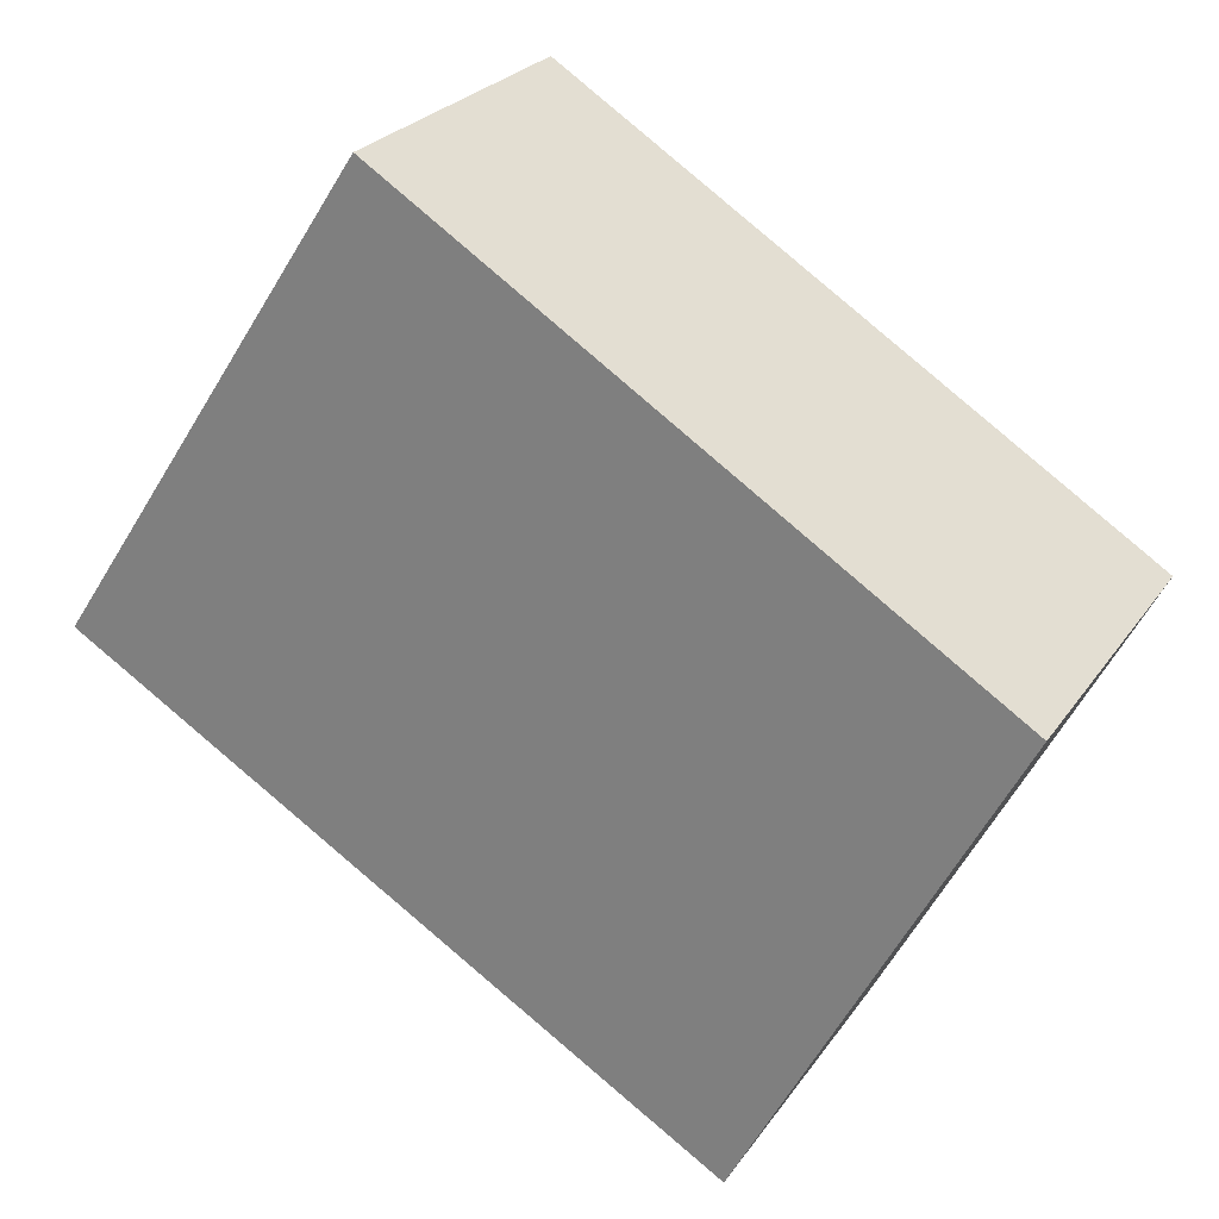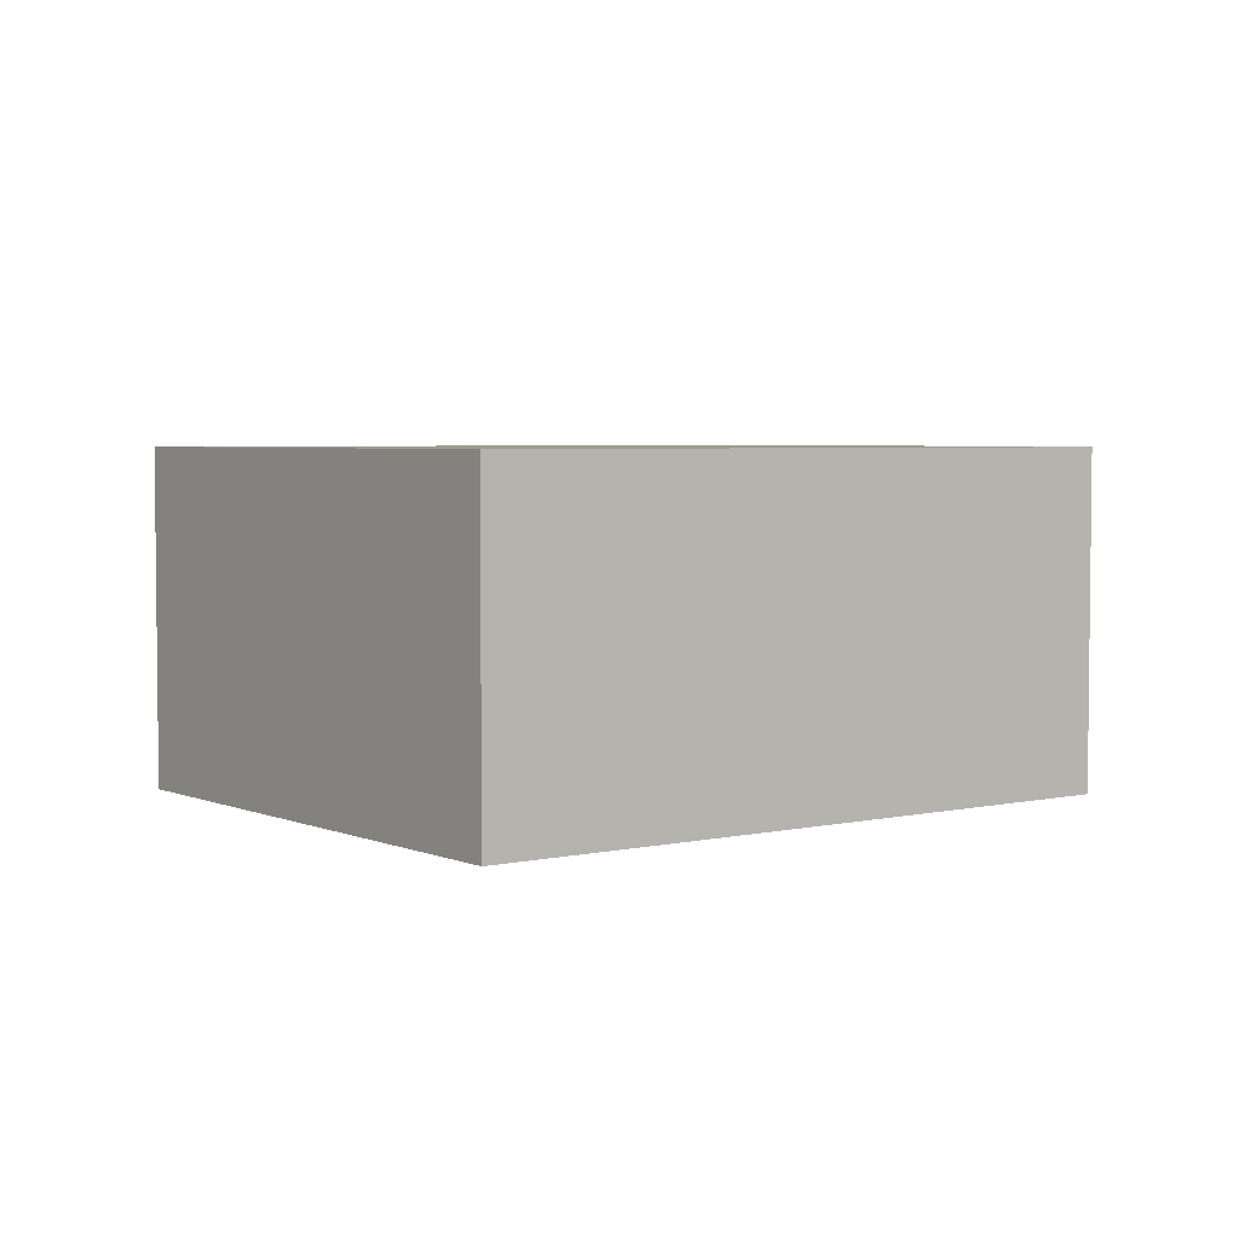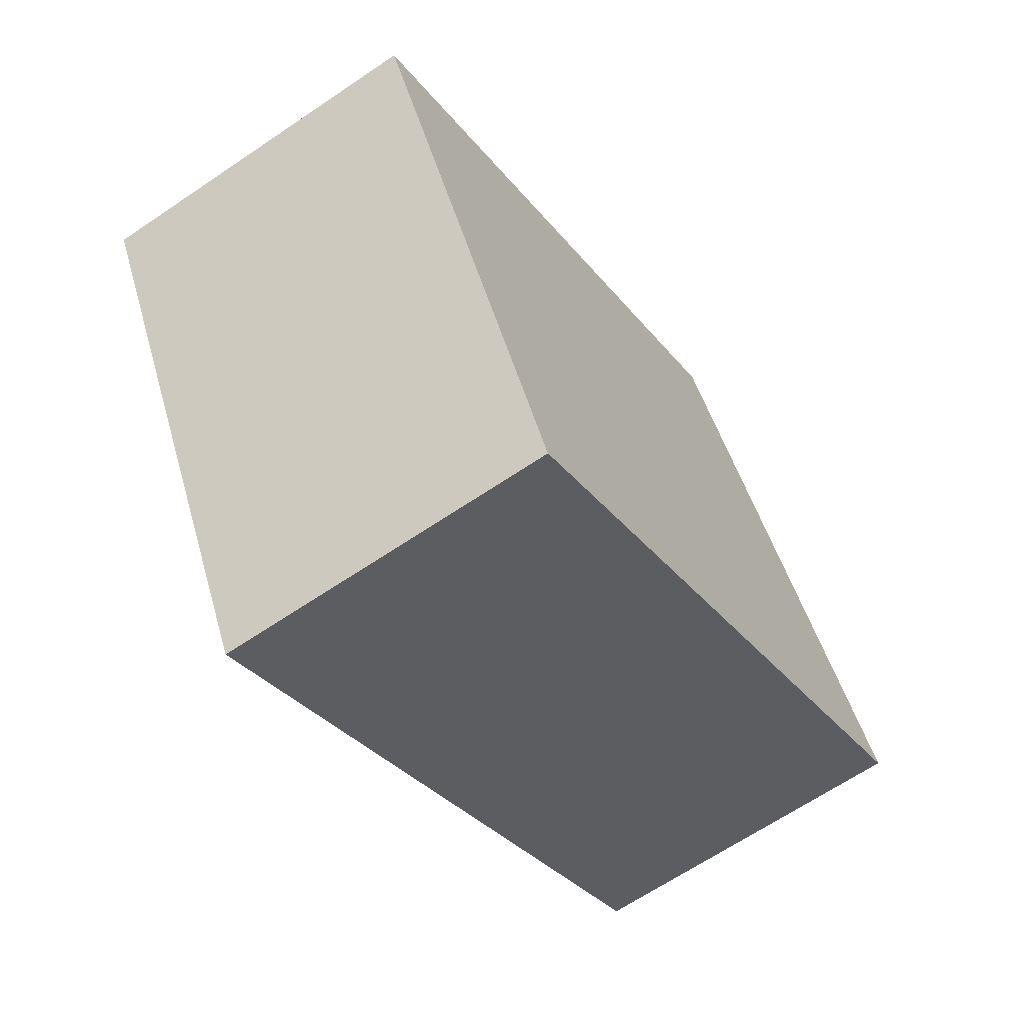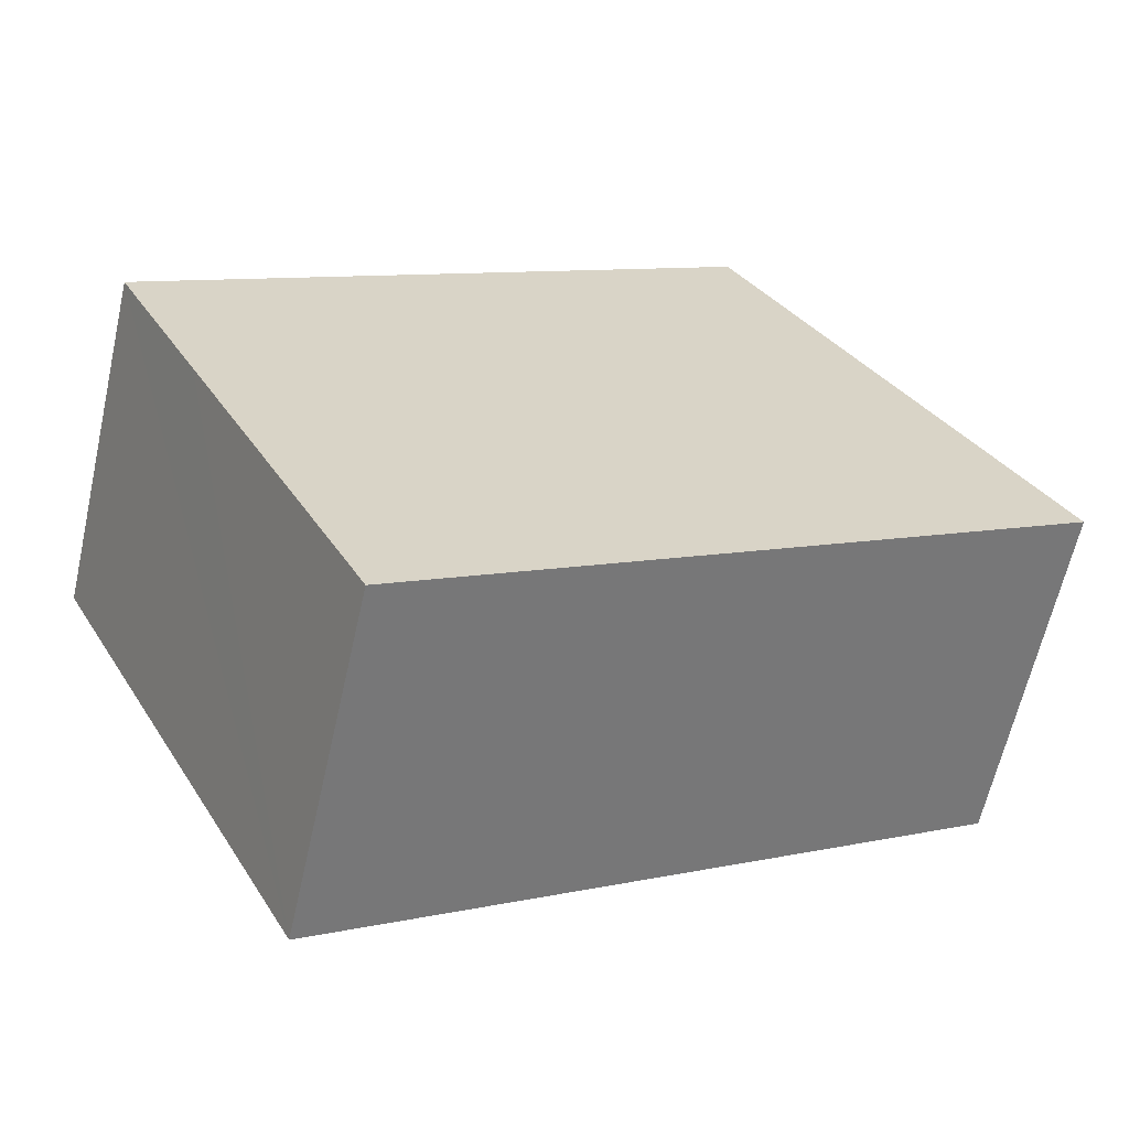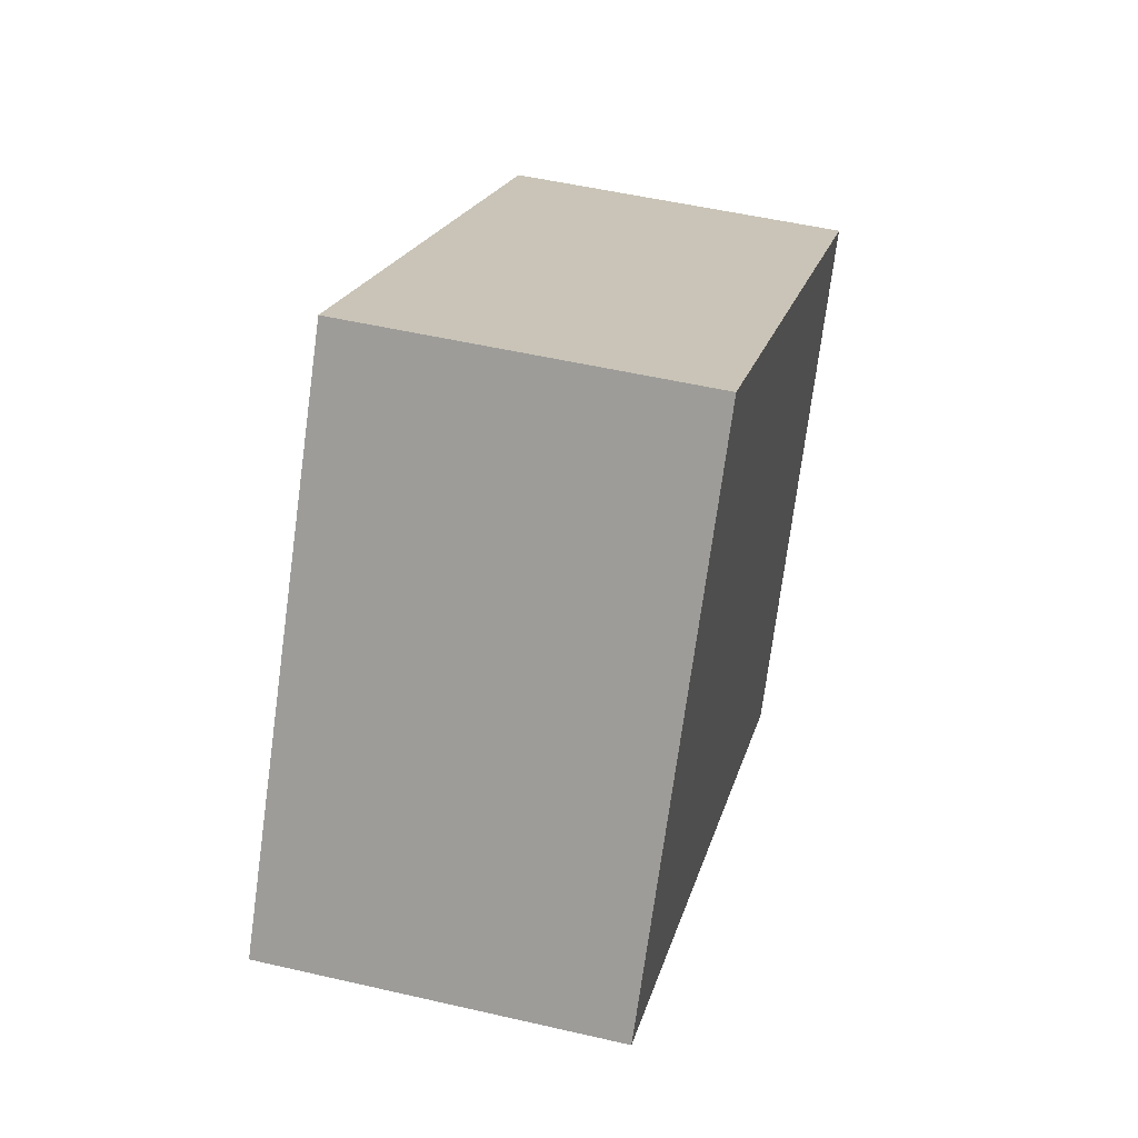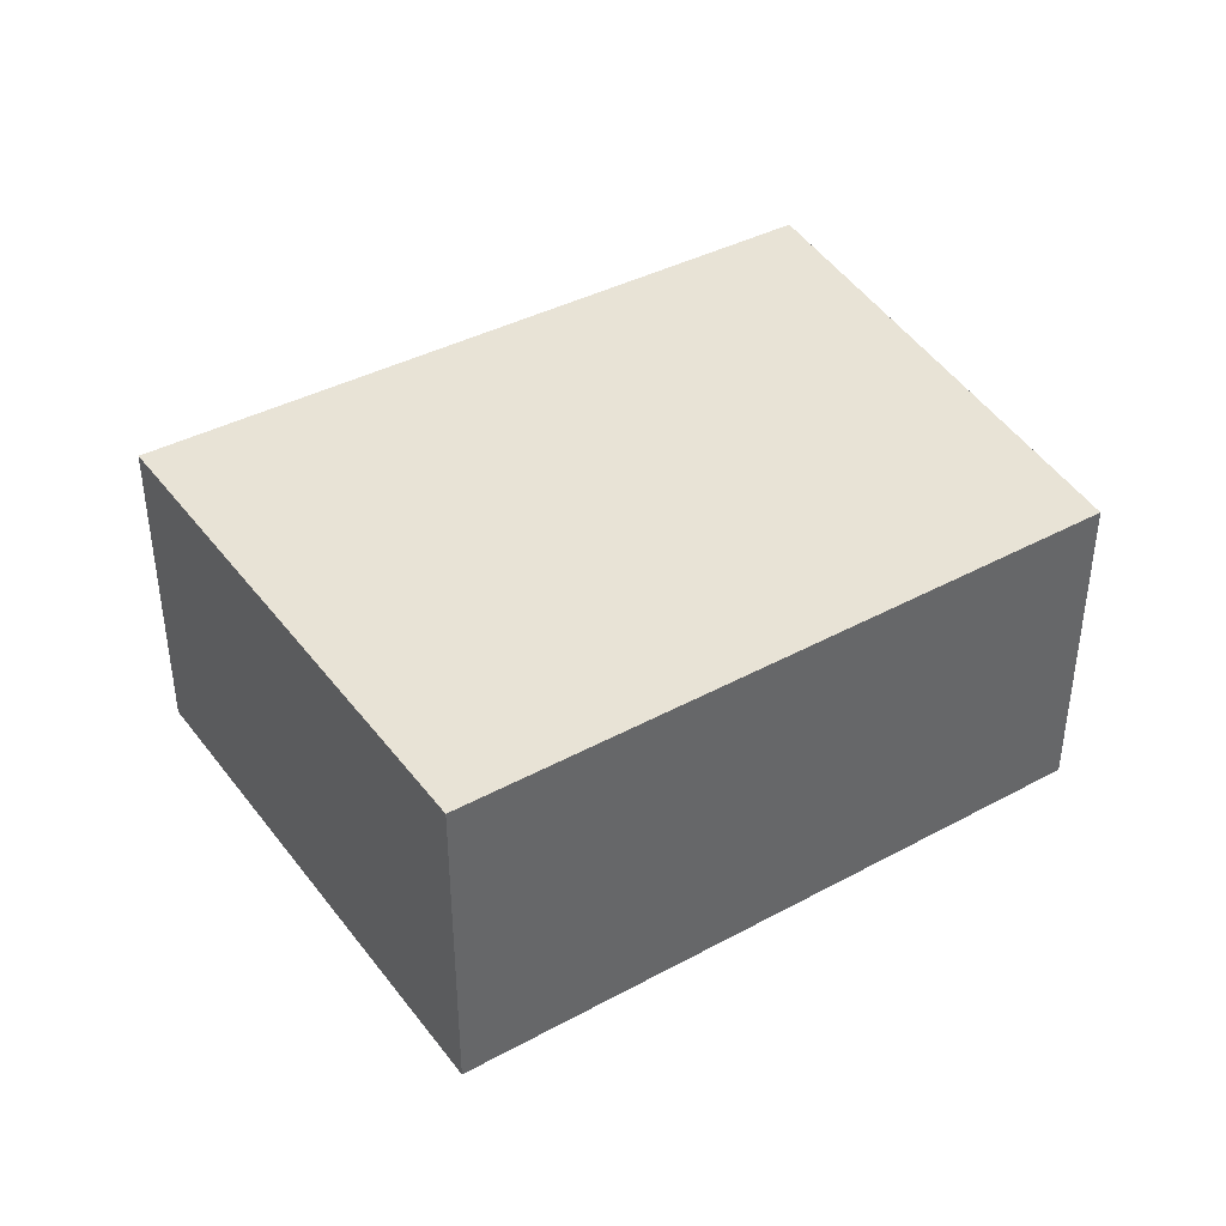
<metadata>
{"format":"obj","ext":"obj","renderer":"f3d","projection":"perspective","resolution":1024,"background":"white","views":[{"elev":25.1,"azim":26.3,"up":"+Z"},{"elev":4.1,"azim":-3.8,"up":"+Y"},{"elev":-65.3,"azim":124.3,"up":"+Z"},{"elev":-62.8,"azim":167.3,"up":"+Z"},{"elev":51.1,"azim":-75.8,"up":"+Z"},{"elev":41.4,"azim":-0.6,"up":"+Y"}]}
</metadata>
<code>
v  2.669 2.885 4.089
v  5.277 2.885 -3.24
v  0 2.885 1.767e-16
v  7.75 2.885 0.812
v  5.534 2.885 -3.398
v  7.034 2.885 -0.549
v  5.534 2.081e-16 -3.398
v  0 0 0
v  5.277 1.984e-16 -3.24
v  2.669 -2.504e-16 4.089
v  7.75 -4.972e-17 0.812
v  7.034 3.362e-17 -0.549
g defaultobject
f 1 2 3
f 2 1 4
f 2 4 5
f 5 4 6
f 7 2 5
f 2 7 3
f 3 7 8
f 8 7 9
f 8 1 3
f 1 8 10
f 10 4 1
f 4 10 11
f 6 7 5
f 7 6 4
f 7 4 12
f 12 4 11
f 9 10 8
f 10 9 7
f 10 7 12
f 10 12 11

</code>
